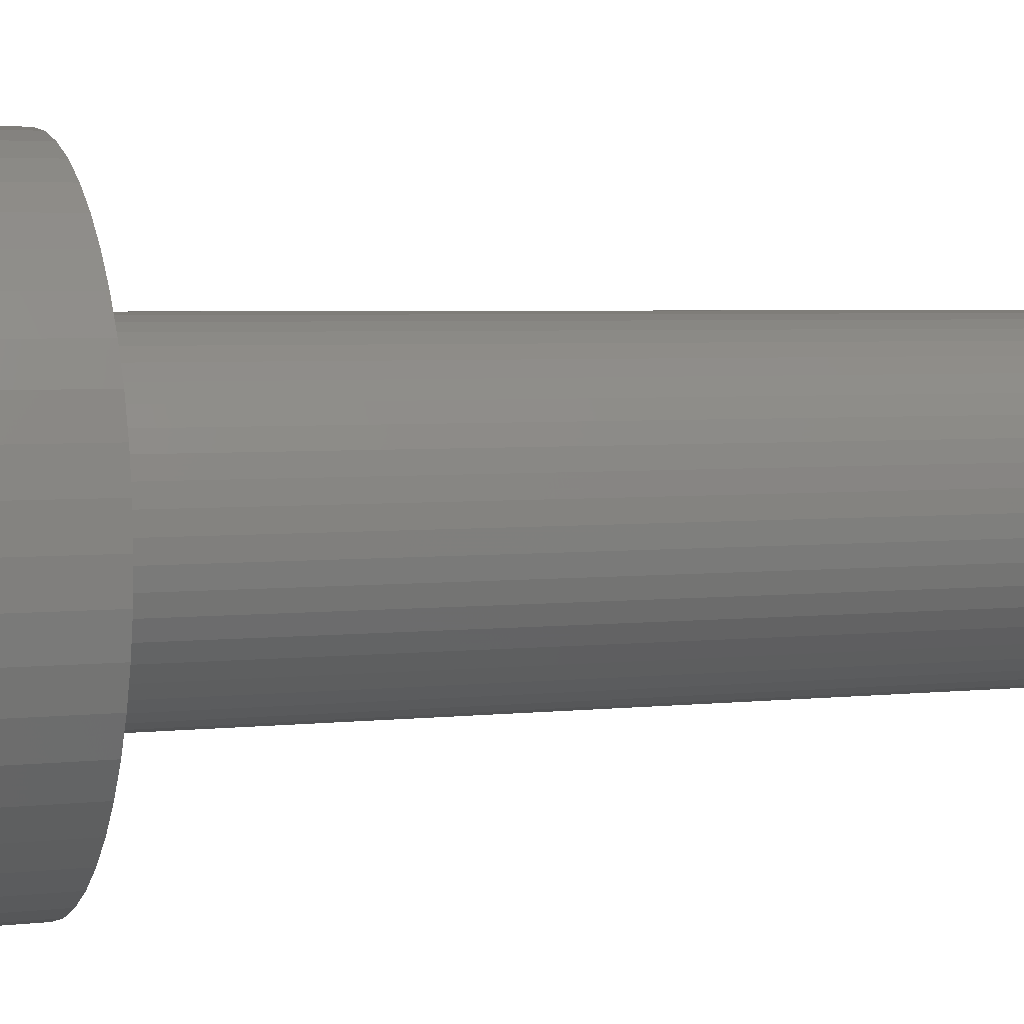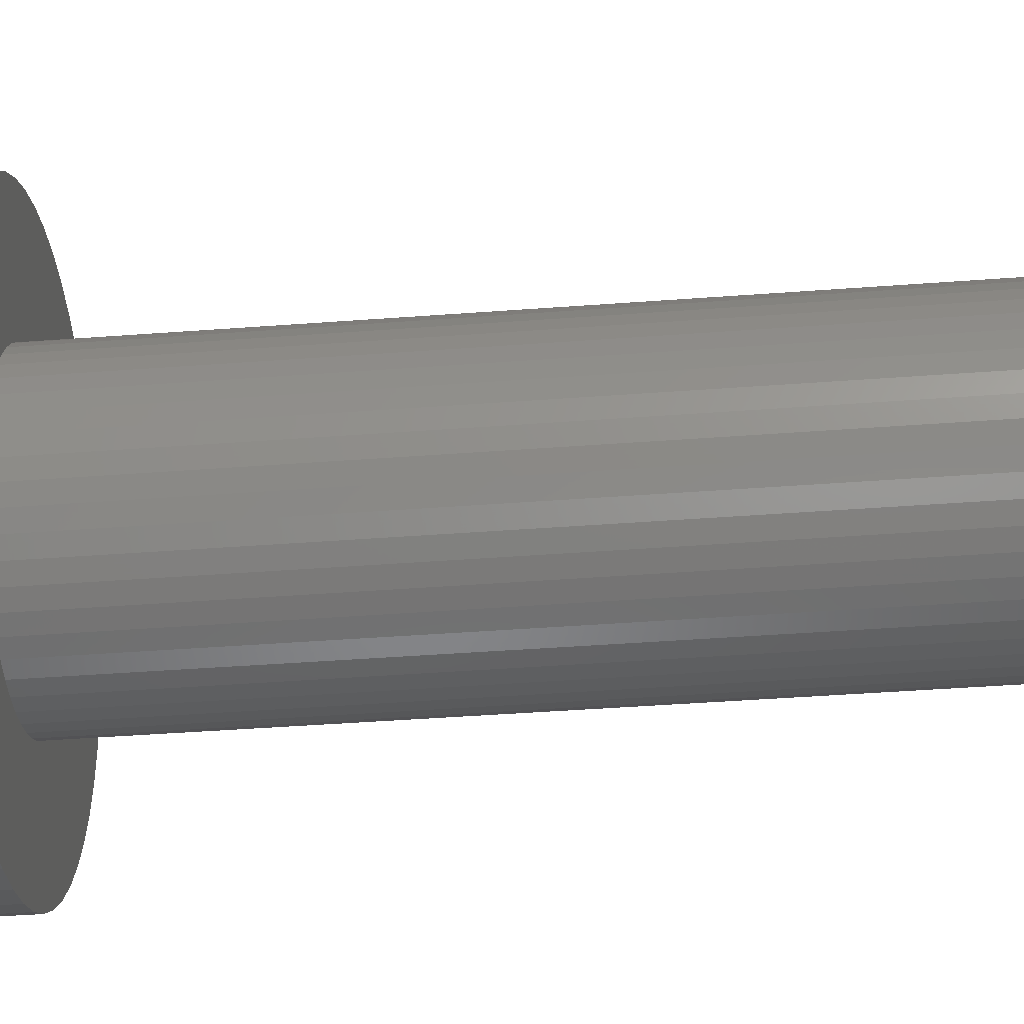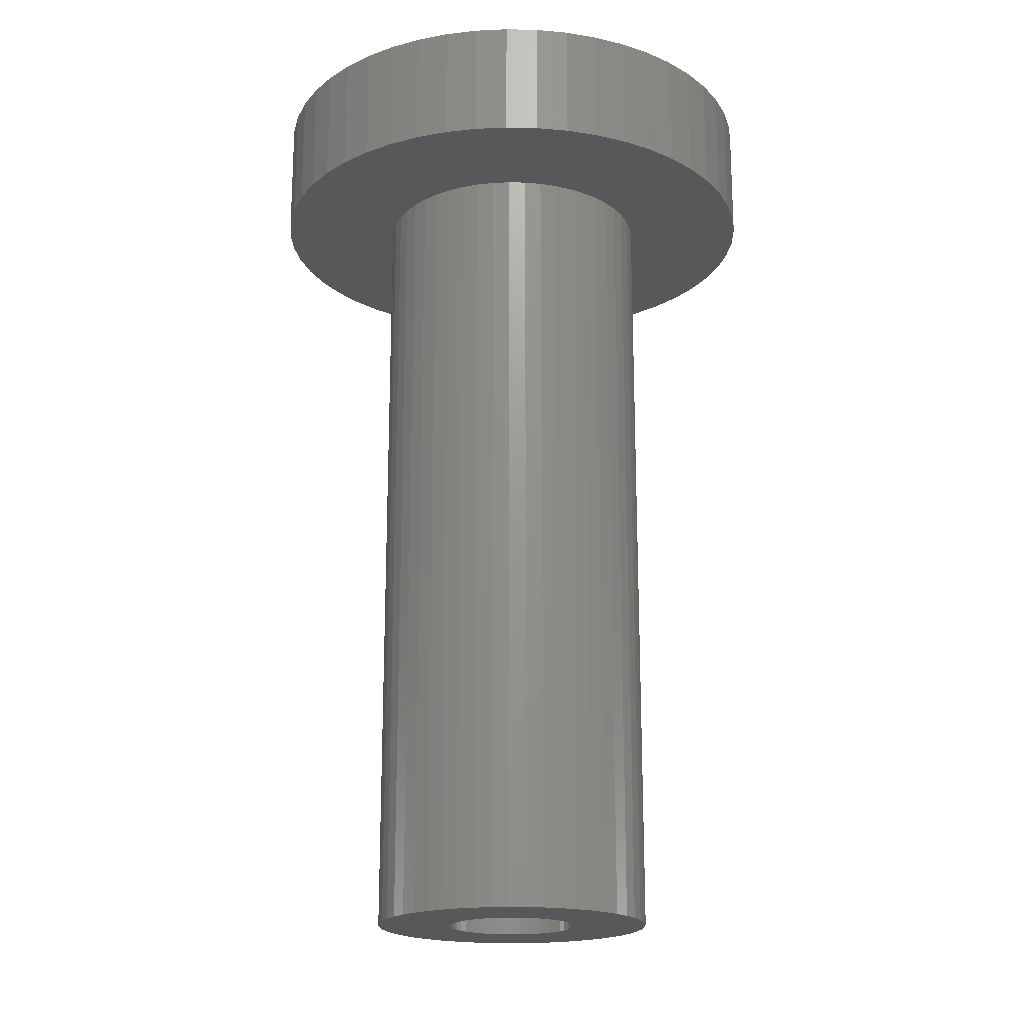
<metadata>
{"format":"stl","ext":"stl","renderer":"f3d","projection":"perspective","resolution":1024,"background":"white","views":[{"elev":3.8,"azim":68.5,"up":"+Y"},{"elev":-45.5,"azim":94.9,"up":"+Y"},{"elev":-19.2,"azim":62.5,"up":"+Z"}]}
</metadata>
<code>
# stl→obj: 344 verts, 688 faces
v 13 0 55
v 12.9 1.629 49
v 12.9 1.629 55
v 13 0 49
v -13 0 49
v -12.9 1.629 55
v -12.9 1.629 49
v -13 0 55
v 0.8163 12.97 49
v -0.8163 12.97 55
v 0.8163 12.97 55
v -0.8163 12.97 49
v -0.8163 -12.97 49
v 0.8163 -12.97 55
v -0.8163 -12.97 55
v 0.8163 -12.97 49
v 9.477 -8.899 55
v 10.52 -7.641 49
v 10.52 -7.641 55
v 9.477 -8.899 49
v 9.477 8.899 49
v 8.287 10.02 55
v 9.477 8.899 55
v 8.287 10.02 49
v -8.287 10.02 49
v -9.477 8.899 55
v -8.287 10.02 55
v -9.477 8.899 49
v -4.017 12.36 49
v -5.535 11.76 55
v -4.017 12.36 55
v -5.535 11.76 49
v 12.09 4.786 55
v 11.39 6.263 49
v 11.39 6.263 55
v 12.09 4.786 49
v 5.535 11.76 49
v 4.017 12.36 55
v 5.535 11.76 55
v 4.017 12.36 49
v 6.966 10.98 49
v 6.966 10.98 55
v -11.39 6.263 49
v -10.52 7.641 55
v -10.52 7.641 49
v -11.39 6.263 55
v 5.914 0 55
v 12.59 3.233 55
v 12.9 -1.629 55
v 12.59 -3.233 55
v 12.09 -4.786 55
v 2.957 5.122 55
v 10.52 7.641 55
v 11.39 -6.263 55
v 2.957 -5.122 55
v 8.287 -10.02 55
v 2.436 12.77 55
v -2.957 5.122 55
v -2.436 12.77 55
v -6.966 10.98 55
v 6.966 -10.98 55
v 5.535 -11.76 55
v 4.017 -12.36 55
v 2.436 -12.77 55
v -2.957 -5.122 55
v -2.436 -12.77 55
v -4.017 -12.36 55
v -5.535 -11.76 55
v -11.39 -6.263 55
v -5.914 0 55
v -6.966 -10.98 55
v -8.287 -10.02 55
v -9.477 -8.899 55
v -10.52 -7.641 55
v -12.09 4.786 55
v -12.59 3.233 55
v -12.09 -4.786 55
v -12.59 -3.233 55
v -12.9 -1.629 55
v -6.966 10.98 49
v -2.436 12.77 49
v 7 0 49
v 12.9 -1.629 49
v 6.945 -0.8773 49
v 12.59 -3.233 49
v 6.78 -1.741 49
v 12.09 -4.786 49
v 6.945 0.8773 49
v 6.508 -2.577 49
v 11.39 -6.263 49
v 12.59 3.233 49
v 6.134 -3.372 49
v 6.78 1.741 49
v 5.663 -4.114 49
v 5.103 -4.792 49
v 8.287 -10.02 49
v 6.508 2.577 49
v 4.462 -5.394 49
v 6.966 -10.98 49
v 3.751 -5.91 49
v 5.535 -11.76 49
v 2.98 -6.334 49
v 4.017 -12.36 49
v 2.163 -6.657 49
v 2.436 -12.77 49
v 1.312 -6.876 49
v 0.4395 -6.986 49
v -0.4395 -6.986 49
v -1.312 -6.876 49
v -2.436 -12.77 49
v -2.163 -6.657 49
v -4.017 -12.36 49
v -2.98 -6.334 49
v -5.535 -11.76 49
v -3.751 -5.91 49
v -6.966 -10.98 49
v -4.462 -5.394 49
v -8.287 -10.02 49
v -5.103 -4.792 49
v -9.477 -8.899 49
v -5.663 -4.114 49
v -10.52 -7.641 49
v -6.134 -3.372 49
v -11.39 -6.263 49
v -6.508 -2.577 49
v 6.134 3.372 49
v 10.52 7.641 49
v 5.663 4.114 49
v 5.103 4.792 49
v 4.462 5.394 49
v 3.751 5.91 49
v 2.98 6.334 49
v 2.163 6.657 49
v 2.436 12.77 49
v 1.312 6.876 49
v 0.4395 6.986 49
v -0.4395 6.986 49
v -1.312 6.876 49
v -2.163 6.657 49
v -2.98 6.334 49
v -3.751 5.91 49
v -4.462 5.394 49
v -5.103 4.792 49
v -5.663 4.114 49
v -6.134 3.372 49
v -6.508 2.577 49
v -12.09 4.786 49
v -6.78 1.741 49
v -12.59 3.233 49
v -6.945 0.8773 49
v -7 0 49
v -12.09 -4.786 49
v -6.78 -1.741 49
v -12.59 -3.233 49
v -6.945 -0.8773 49
v -12.9 -1.629 49
v 6.945 0.8773 9
v 7 0 9
v -7 0 9
v -6.945 0.8773 9
v 0.4395 6.986 9
v -0.4395 6.986 9
v -0.4395 -6.986 9
v 0.4395 -6.986 9
v 5.103 4.792 9
v 4.462 5.394 9
v -4.462 5.394 9
v -5.103 4.792 9
v -2.163 6.657 9
v -2.98 6.334 9
v 6.134 3.372 9
v 6.508 2.577 9
v 6.78 1.741 9
v 2.98 6.334 9
v 2.163 6.657 9
v 3.751 5.91 9
v -6.508 2.577 9
v -6.134 3.372 9
v -6.78 1.741 9
v -1.312 6.876 9
v 5.663 4.114 9
v 1.312 6.876 9
v -5.663 4.114 9
v -3.751 5.91 9
v 6.945 -0.8773 9
v 6.508 -2.577 9
v 6.134 -3.372 9
v -5.103 -4.792 9
v -4.462 -5.394 9
v -6.134 -3.372 9
v -6.508 -2.577 9
v -5.663 -4.114 9
v 3.25 0 9
v 3.224 -0.4073 9
v 6.78 -1.741 9
v 3.148 -0.8082 9
v 3.224 0.4073 9
v 3.022 -1.196 9
v 2.848 -1.566 9
v 5.663 -4.114 9
v 3.148 0.8082 9
v 2.629 -1.91 9
v 5.103 -4.792 9
v 2.369 -2.225 9
v 4.462 -5.394 9
v 3.022 1.196 9
v 2.072 -2.504 9
v 3.751 -5.91 9
v 2.848 1.566 9
v 1.741 -2.744 9
v 2.98 -6.334 9
v 1.384 -2.941 9
v 2.163 -6.657 9
v 1.004 -3.091 9
v 1.312 -6.876 9
v 0.609 -3.192 9
v 0.2041 -3.244 9
v -0.2041 -3.244 9
v -0.609 -3.192 9
v -1.312 -6.876 9
v -1.004 -3.091 9
v -2.163 -6.657 9
v -1.384 -2.941 9
v -2.98 -6.334 9
v -1.741 -2.744 9
v -3.751 -5.91 9
v -2.072 -2.504 9
v -2.369 -2.225 9
v -2.629 -1.91 9
v -2.848 -1.566 9
v 2.629 1.91 9
v 2.369 2.225 9
v 2.072 2.504 9
v 1.741 2.744 9
v 1.384 2.941 9
v 1.004 3.091 9
v 0.609 3.192 9
v 0.2041 3.244 9
v -0.2041 3.244 9
v -0.609 3.192 9
v -1.004 3.091 9
v -1.384 2.941 9
v -1.741 2.744 9
v -2.072 2.504 9
v -2.369 2.225 9
v -2.629 1.91 9
v -2.848 1.566 9
v -3.022 1.196 9
v -3.148 0.8082 9
v -3.224 0.4073 9
v -3.25 0 9
v -3.022 -1.196 9
v -3.148 -0.8082 9
v -6.78 -1.741 9
v -3.224 -0.4073 9
v -6.945 -0.8773 9
v -2.875 -1.508 50
v -2.875 -2.875 49.7
v -2.875 -1.508 49.4
v -2.875 -5 50
v -2.875 -5 49.7
v -2.875 -2.875 49.4
v -2.875 5 50
v -2.875 2.875 49.7
v -2.875 5 49.7
v -2.875 1.508 50
v -2.875 1.508 49.4
v -2.875 2.875 49.4
v -2.957 -5.122 50
v -5.914 0 50
v -3.022 -1.196 50
v -3.148 -0.8082 50
v -3.224 -0.4073 50
v -3.25 0 50
v 2.957 5.122 50
v 2.875 5 50
v -2.957 5.122 50
v -3.022 1.196 50
v -3.148 0.8082 50
v -3.224 0.4073 50
v 5.914 0 50
v 3.224 0.4073 50
v 3.25 0 50
v 3.148 0.8082 50
v 3.022 1.196 50
v 2.875 1.508 50
v 3.224 -0.4073 50
v 3.148 -0.8082 50
v 3.022 -1.196 50
v 2.875 -1.508 50
v 2.957 -5.122 50
v 2.875 -5 50
v 2.875 -2.875 49.7
v 2.875 -1.508 49.4
v 2.875 -2.875 49.4
v 2.875 -5 49.7
v 2.875 2.875 49.4
v 2.875 1.508 49.4
v 2.875 2.875 49.7
v 2.875 5 49.7
v 1.503 -2.875 49.7
v 1.384 -2.941 49.7
v 1.004 -3.091 49.7
v 0.609 -3.192 49.7
v 0.2041 -3.244 49.7
v -0.2041 -3.244 49.7
v -0.609 -3.192 49.7
v -1.004 -3.091 49.7
v -1.384 -2.941 49.7
v -1.503 -2.875 49.7
v 1.503 2.875 49.7
v 1.384 2.941 49.7
v 1.004 3.091 49.7
v 0.609 3.192 49.7
v 0.2041 3.244 49.7
v -0.2041 3.244 49.7
v -0.609 3.192 49.7
v -1.004 3.091 49.7
v -1.384 2.941 49.7
v -1.503 2.875 49.7
v 1.503 2.875 49.4
v -1.503 2.875 49.4
v -1.741 -2.744 49.4
v -1.503 -2.875 49.4
v -2.072 -2.504 49.4
v -2.369 -2.225 49.4
v -2.629 -1.91 49.4
v -2.848 -1.566 49.4
v 2.848 1.566 49.4
v 2.629 1.91 49.4
v 2.369 2.225 49.4
v 2.072 2.504 49.4
v 1.741 2.744 49.4
v -1.741 2.744 49.4
v -2.072 2.504 49.4
v -2.369 2.225 49.4
v -2.629 1.91 49.4
v -2.848 1.566 49.4
v 2.848 -1.566 49.4
v 2.629 -1.91 49.4
v 2.369 -2.225 49.4
v 2.072 -2.504 49.4
v 1.741 -2.744 49.4
v 1.503 -2.875 49.4
f 1 2 3
f 2 1 4
f 5 6 7
f 6 5 8
f 9 10 11
f 10 9 12
f 13 14 15
f 14 13 16
f 17 18 19
f 18 17 20
f 21 22 23
f 22 21 24
f 25 26 27
f 26 25 28
f 29 30 31
f 30 29 32
f 33 34 35
f 34 33 36
f 37 38 39
f 38 37 40
f 41 39 42
f 39 41 37
f 43 44 45
f 44 43 46
f 45 26 28
f 26 45 44
f 47 1 3
f 47 3 48
f 1 47 49
f 47 48 33
f 49 47 50
f 47 33 35
f 50 47 51
f 52 35 53
f 51 47 54
f 52 53 23
f 55 54 47
f 52 23 22
f 54 55 19
f 52 22 42
f 19 55 17
f 17 55 56
f 52 42 39
f 52 39 38
f 35 52 47
f 57 52 38
f 11 52 57
f 10 52 11
f 58 10 59
f 10 58 52
f 31 58 59
f 30 58 31
f 60 58 30
f 27 58 60
f 56 55 61
f 61 55 62
f 62 55 63
f 55 64 63
f 55 14 64
f 55 15 14
f 65 15 55
f 15 65 66
f 65 67 66
f 65 68 67
f 69 65 70
f 26 58 27
f 65 71 68
f 44 58 26
f 65 72 71
f 46 58 44
f 65 73 72
f 58 46 70
f 65 74 73
f 75 70 46
f 65 69 74
f 76 70 75
f 70 77 69
f 6 70 76
f 70 78 77
f 8 70 6
f 70 79 78
f 70 8 79
f 80 27 60
f 27 80 25
f 81 31 59
f 31 81 29
f 82 4 83
f 84 83 85
f 4 82 2
f 86 85 87
f 88 2 82
f 89 87 90
f 2 88 91
f 92 90 18
f 93 91 88
f 94 18 20
f 91 93 36
f 95 20 96
f 97 36 93
f 36 97 34
f 98 96 99
f 83 84 82
f 85 86 84
f 87 89 86
f 90 92 89
f 18 94 92
f 100 99 101
f 20 95 94
f 96 98 95
f 102 101 103
f 99 100 98
f 101 102 100
f 104 103 105
f 103 104 102
f 105 106 104
f 16 106 105
f 16 107 106
f 16 108 107
f 13 108 16
f 13 109 108
f 110 109 13
f 109 110 111
f 112 111 110
f 111 112 113
f 114 113 112
f 113 114 115
f 116 115 114
f 115 116 117
f 118 117 116
f 117 118 119
f 120 119 118
f 119 120 121
f 122 121 120
f 121 122 123
f 124 123 122
f 123 124 125
f 126 34 97
f 34 126 127
f 128 127 126
f 127 128 21
f 129 21 128
f 21 129 24
f 130 24 129
f 24 130 41
f 131 41 130
f 41 131 37
f 132 37 131
f 37 132 40
f 133 40 132
f 40 133 134
f 135 134 133
f 135 9 134
f 136 9 135
f 137 9 136
f 137 12 9
f 138 12 137
f 81 138 139
f 138 81 12
f 29 139 140
f 32 140 141
f 139 29 81
f 80 141 142
f 25 142 143
f 140 32 29
f 28 143 144
f 45 144 145
f 43 145 146
f 147 146 148
f 149 148 150
f 141 80 32
f 7 150 151
f 152 125 124
f 142 25 80
f 125 152 153
f 143 28 25
f 154 153 152
f 144 45 28
f 153 154 155
f 145 43 45
f 156 155 154
f 146 147 43
f 155 156 151
f 148 149 147
f 5 151 156
f 150 7 149
f 151 5 7
f 48 36 33
f 36 48 91
f 3 91 48
f 91 3 2
f 53 21 23
f 21 53 127
f 35 127 53
f 127 35 34
f 40 57 38
f 57 40 134
f 134 11 57
f 11 134 9
f 24 42 22
f 42 24 41
f 147 46 43
f 46 147 75
f 7 76 149
f 76 7 6
f 12 59 10
f 59 12 81
f 49 4 1
f 4 49 83
f 103 62 63
f 62 103 101
f 149 75 147
f 75 149 76
f 32 60 30
f 60 32 80
f 54 87 51
f 87 54 90
f 51 85 50
f 85 51 87
f 50 83 49
f 83 50 85
f 114 67 68
f 67 114 112
f 120 74 122
f 74 120 73
f 156 8 5
f 8 156 79
f 154 79 156
f 79 154 78
f 152 78 154
f 78 152 77
f 96 17 56
f 17 96 20
f 101 61 62
f 61 101 99
f 105 63 64
f 63 105 103
f 16 64 14
f 64 16 105
f 19 90 54
f 90 19 18
f 110 15 66
f 15 110 13
f 118 71 72
f 71 118 116
f 112 66 67
f 66 112 110
f 120 72 73
f 72 120 118
f 122 69 124
f 69 122 74
f 124 77 152
f 77 124 69
f 99 56 61
f 56 99 96
f 116 68 71
f 68 116 114
f 82 157 88
f 157 82 158
f 159 150 160
f 150 159 151
f 161 137 136
f 137 161 162
f 163 107 108
f 107 163 164
f 165 130 129
f 130 165 166
f 167 143 142
f 143 167 168
f 169 140 139
f 140 169 170
f 97 171 126
f 171 97 172
f 88 173 93
f 173 88 157
f 174 133 132
f 133 174 175
f 176 132 131
f 132 176 174
f 177 145 178
f 145 177 146
f 179 146 177
f 146 179 148
f 180 139 138
f 139 180 169
f 93 172 97
f 172 93 173
f 128 165 129
f 165 128 181
f 126 181 128
f 181 126 171
f 175 135 133
f 135 175 182
f 182 136 135
f 136 182 161
f 166 131 130
f 131 166 176
f 178 144 183
f 144 178 145
f 183 143 168
f 143 183 144
f 160 148 179
f 148 160 150
f 170 141 140
f 141 170 184
f 184 142 141
f 142 184 167
f 162 138 137
f 138 162 180
f 84 158 82
f 158 84 185
f 92 186 89
f 186 92 187
f 188 117 119
f 117 188 189
f 190 125 191
f 125 190 123
f 192 123 190
f 123 192 121
f 193 158 185
f 194 185 195
f 158 193 157
f 196 195 186
f 197 157 193
f 198 186 187
f 157 197 173
f 199 187 200
f 201 173 197
f 202 200 203
f 173 201 172
f 204 203 205
f 206 172 201
f 207 205 208
f 172 206 171
f 209 171 206
f 185 194 193
f 195 196 194
f 186 198 196
f 210 208 211
f 187 199 198
f 200 202 199
f 203 204 202
f 212 211 213
f 205 207 204
f 208 210 207
f 211 212 210
f 214 213 215
f 213 214 212
f 215 216 214
f 164 216 215
f 164 217 216
f 164 218 217
f 163 218 164
f 163 219 218
f 220 219 163
f 219 220 221
f 222 221 220
f 221 222 223
f 224 223 222
f 223 224 225
f 226 225 224
f 225 226 227
f 189 227 226
f 227 189 228
f 188 228 189
f 228 188 229
f 192 229 188
f 229 192 230
f 190 230 192
f 171 209 181
f 231 181 209
f 181 231 165
f 232 165 231
f 165 232 166
f 233 166 232
f 166 233 176
f 234 176 233
f 176 234 174
f 235 174 234
f 174 235 175
f 236 175 235
f 175 236 182
f 237 182 236
f 237 161 182
f 238 161 237
f 239 161 238
f 239 162 161
f 240 162 239
f 180 240 241
f 240 180 162
f 169 241 242
f 170 242 243
f 184 243 244
f 241 169 180
f 167 244 245
f 168 245 246
f 183 246 247
f 242 170 169
f 178 247 248
f 177 248 249
f 179 249 250
f 160 250 251
f 230 190 252
f 243 184 170
f 191 252 190
f 244 167 184
f 252 191 253
f 245 168 167
f 254 253 191
f 246 183 168
f 253 254 255
f 247 178 183
f 256 255 254
f 248 177 178
f 255 256 251
f 249 179 177
f 159 251 256
f 250 160 179
f 251 159 160
f 211 100 102
f 100 211 208
f 89 195 86
f 195 89 186
f 188 121 192
f 121 188 119
f 191 153 254
f 153 191 125
f 205 95 98
f 95 205 203
f 213 102 104
f 102 213 211
f 215 104 106
f 104 215 213
f 164 106 107
f 106 164 215
f 86 185 84
f 185 86 195
f 94 187 92
f 187 94 200
f 95 200 94
f 200 95 203
f 224 111 113
f 111 224 222
f 189 115 117
f 115 189 226
f 222 109 111
f 109 222 220
f 254 155 256
f 155 254 153
f 256 151 159
f 151 256 155
f 208 98 100
f 98 208 205
f 226 113 115
f 113 226 224
f 220 108 109
f 108 220 163
f 257 258 259
f 260 258 257
f 258 260 261
f 259 258 262
f 263 264 265
f 266 264 263
f 267 264 266
f 264 267 268
f 257 269 260
f 270 257 271
f 270 271 272
f 270 272 273
f 270 273 274
f 257 270 269
f 275 263 276
f 277 263 275
f 277 266 263
f 270 266 277
f 266 270 278
f 278 270 279
f 279 270 280
f 280 270 274
f 281 282 283
f 281 284 282
f 281 285 284
f 286 281 275
f 286 275 276
f 281 286 285
f 287 281 283
f 288 281 287
f 289 281 288
f 290 281 289
f 281 290 291
f 292 291 290
f 260 291 292
f 291 260 269
f 293 294 295
f 294 293 290
f 292 293 296
f 293 292 290
f 297 298 299
f 299 276 300
f 299 286 276
f 286 299 298
f 265 276 263
f 276 265 300
f 301 296 293
f 302 296 301
f 303 296 302
f 304 296 303
f 305 296 304
f 306 296 305
f 261 306 307
f 261 307 308
f 261 308 309
f 261 310 258
f 310 261 309
f 306 261 296
f 300 311 299
f 300 312 311
f 300 313 312
f 300 314 313
f 300 315 314
f 300 316 315
f 265 316 300
f 316 265 317
f 317 265 318
f 318 265 319
f 265 320 319
f 320 265 264
f 296 260 292
f 260 296 261
f 321 299 311
f 299 321 297
f 268 320 264
f 320 268 322
f 323 262 324
f 325 262 323
f 326 262 325
f 327 262 326
f 328 262 327
f 262 328 259
f 297 329 298
f 297 330 329
f 297 331 330
f 297 332 331
f 297 333 332
f 333 297 321
f 268 334 322
f 268 335 334
f 268 336 335
f 268 337 336
f 268 338 337
f 338 268 267
f 339 295 294
f 340 295 339
f 341 295 340
f 342 295 341
f 343 295 342
f 295 343 344
f 295 301 293
f 301 295 344
f 324 258 310
f 258 324 262
f 193 282 197
f 282 193 283
f 274 250 280
f 250 274 251
f 239 315 316
f 315 239 238
f 217 306 305
f 306 217 218
f 233 331 332
f 331 233 232
f 245 335 336
f 335 245 244
f 242 318 319
f 318 242 241
f 209 298 329
f 206 298 209
f 285 298 206
f 298 285 286
f 209 330 231
f 330 209 329
f 236 312 313
f 312 236 235
f 237 313 314
f 313 237 236
f 234 332 333
f 332 234 233
f 266 278 267
f 267 247 338
f 248 267 278
f 267 248 247
f 337 245 336
f 245 337 246
f 279 248 278
f 248 279 249
f 334 243 322
f 322 319 320
f 242 322 243
f 322 242 319
f 240 316 317
f 316 240 239
f 216 305 304
f 305 216 217
f 343 210 344
f 344 302 301
f 212 344 210
f 344 212 302
f 201 285 206
f 285 201 284
f 197 284 201
f 284 197 282
f 231 331 232
f 331 231 330
f 238 314 315
f 314 238 237
f 312 321 311
f 235 321 312
f 235 333 321
f 333 235 234
f 338 246 337
f 246 338 247
f 280 249 279
f 249 280 250
f 244 334 335
f 334 244 243
f 241 317 318
f 317 241 240
f 198 288 196
f 288 198 289
f 196 287 194
f 287 196 288
f 259 271 257
f 271 259 252
f 328 252 259
f 252 328 230
f 207 343 342
f 343 207 210
f 202 339 199
f 339 202 340
f 194 283 193
f 283 194 287
f 271 253 272
f 253 271 252
f 273 251 274
f 251 273 255
f 204 342 341
f 342 204 207
f 214 304 303
f 304 214 216
f 198 294 289
f 199 294 198
f 294 199 339
f 289 294 290
f 218 307 306
f 307 218 219
f 219 308 307
f 308 219 221
f 326 229 327
f 229 326 228
f 227 326 325
f 326 227 228
f 272 255 273
f 255 272 253
f 204 340 202
f 340 204 341
f 225 325 323
f 325 225 227
f 327 230 328
f 230 327 229
f 212 303 302
f 303 212 214
f 221 309 308
f 309 221 223
f 309 324 310
f 223 324 309
f 223 323 324
f 323 223 225
f 70 277 58
f 277 70 270
f 277 52 58
f 52 277 275
f 291 47 281
f 47 291 55
f 281 52 275
f 52 281 47
f 65 270 70
f 270 65 269
f 291 65 55
f 65 291 269

</code>
